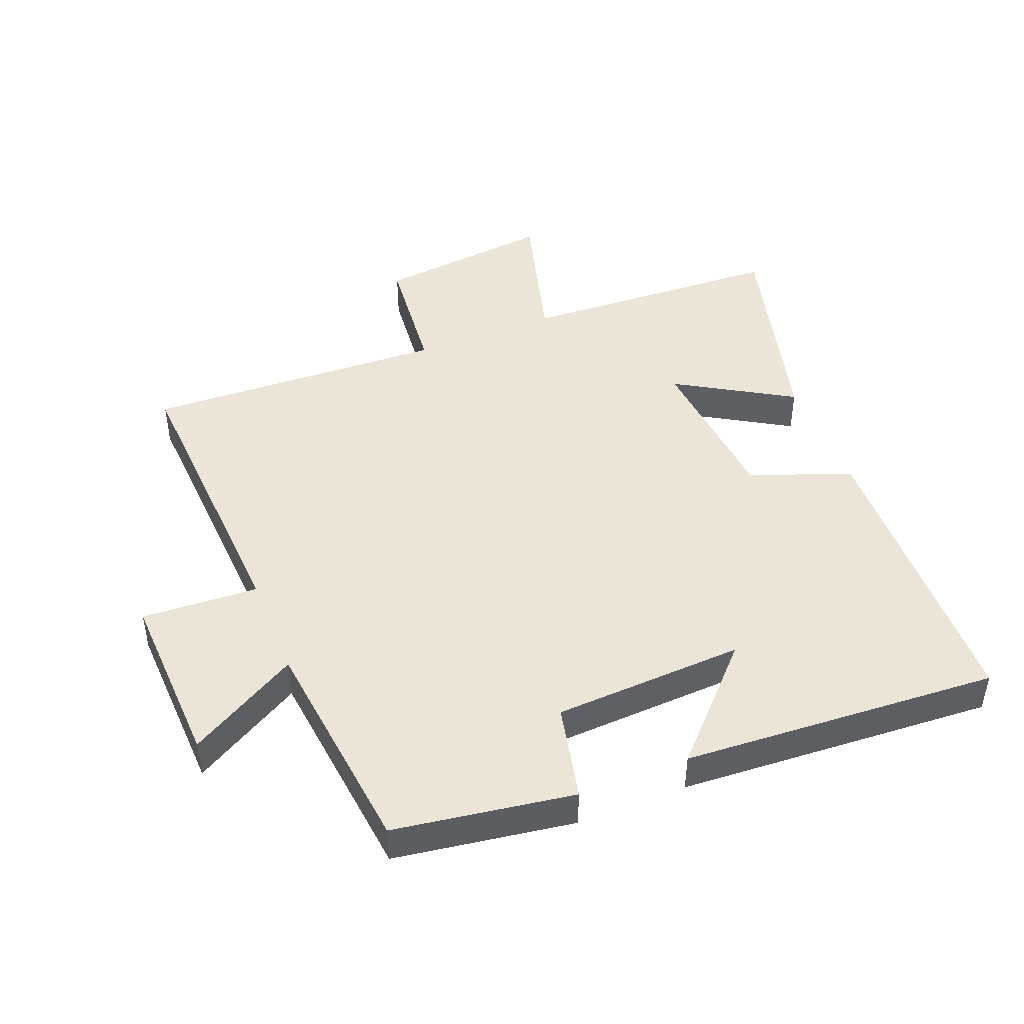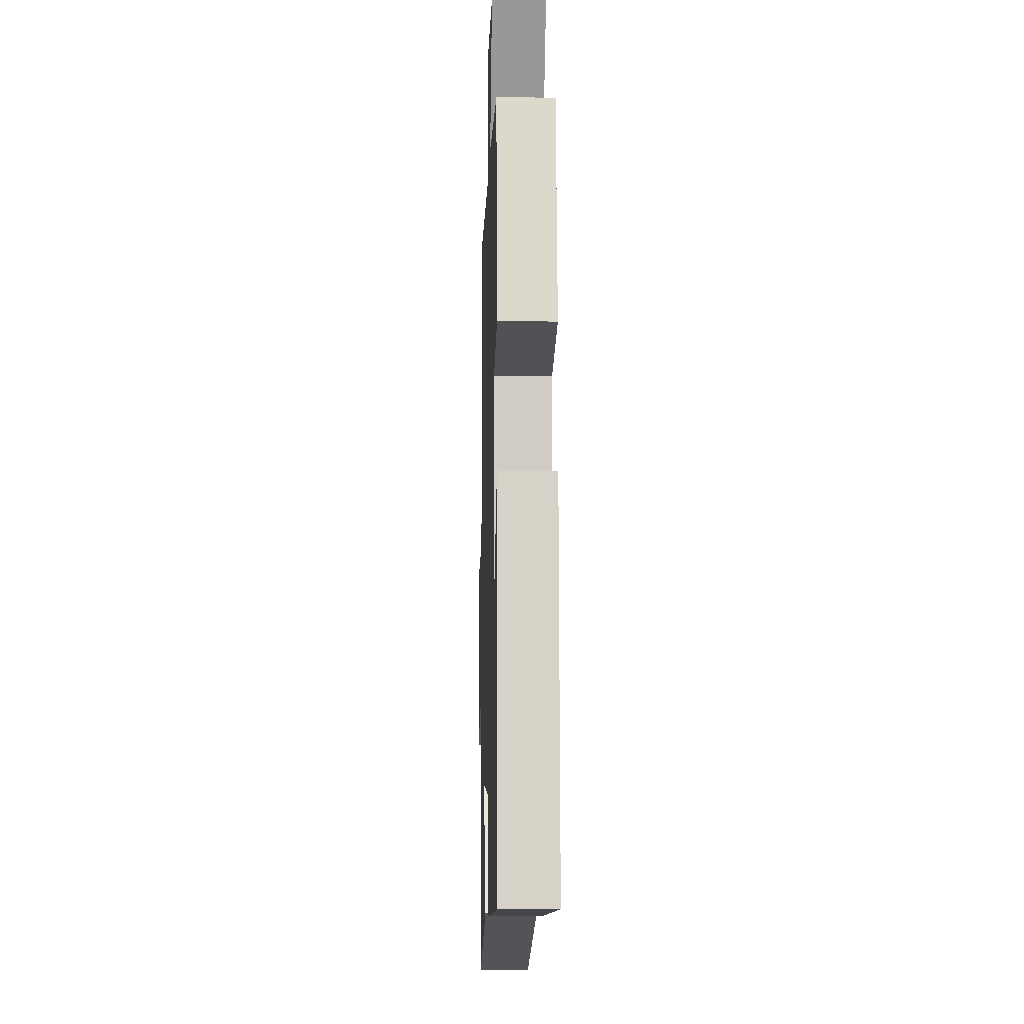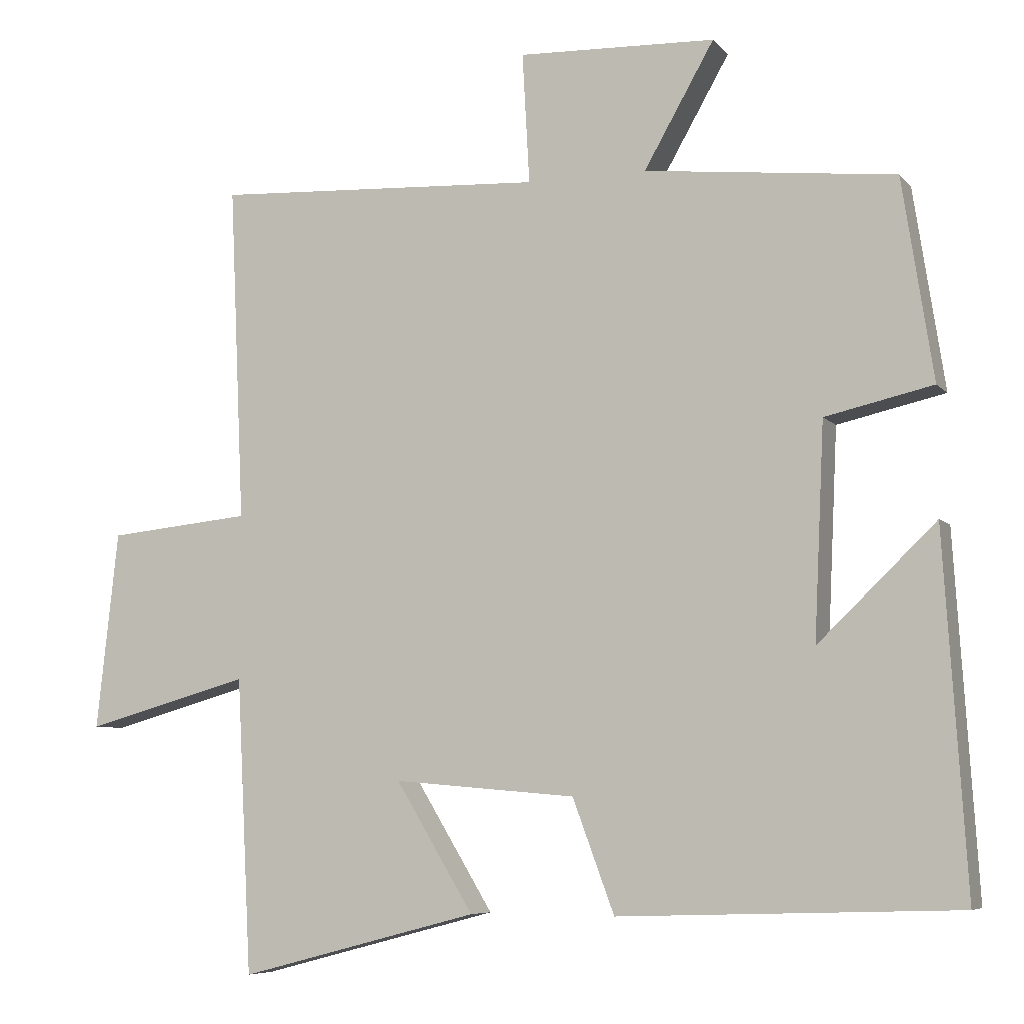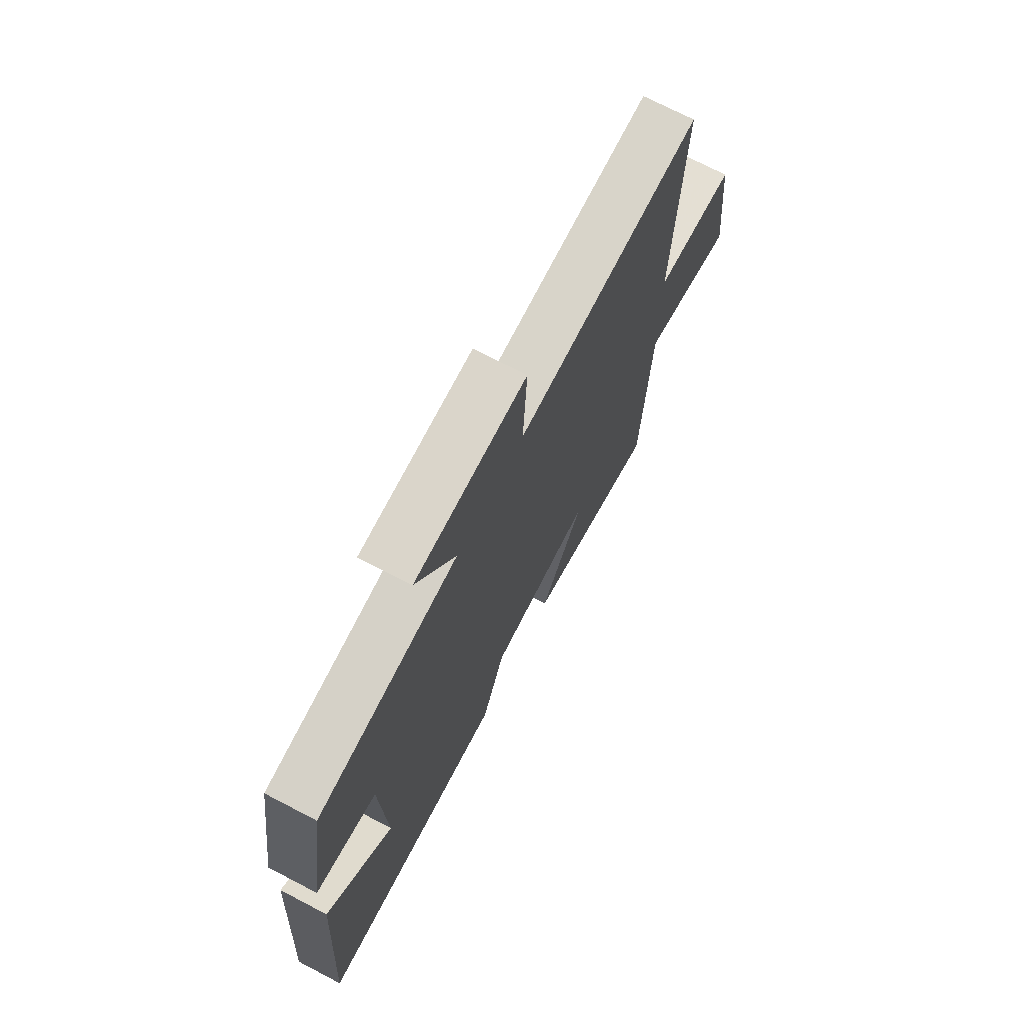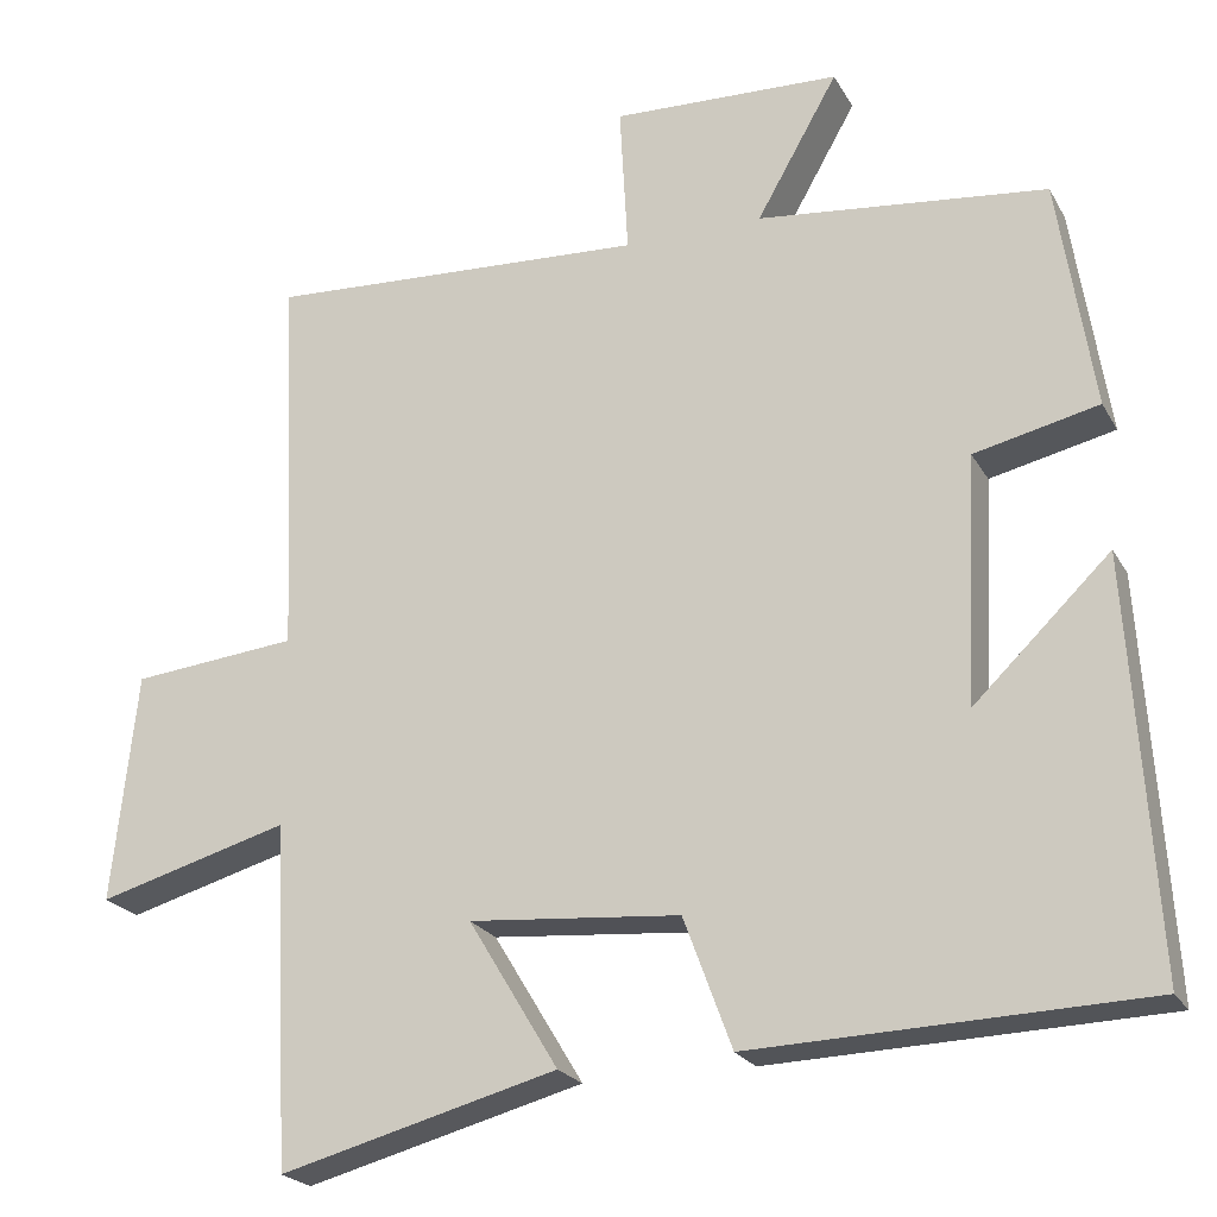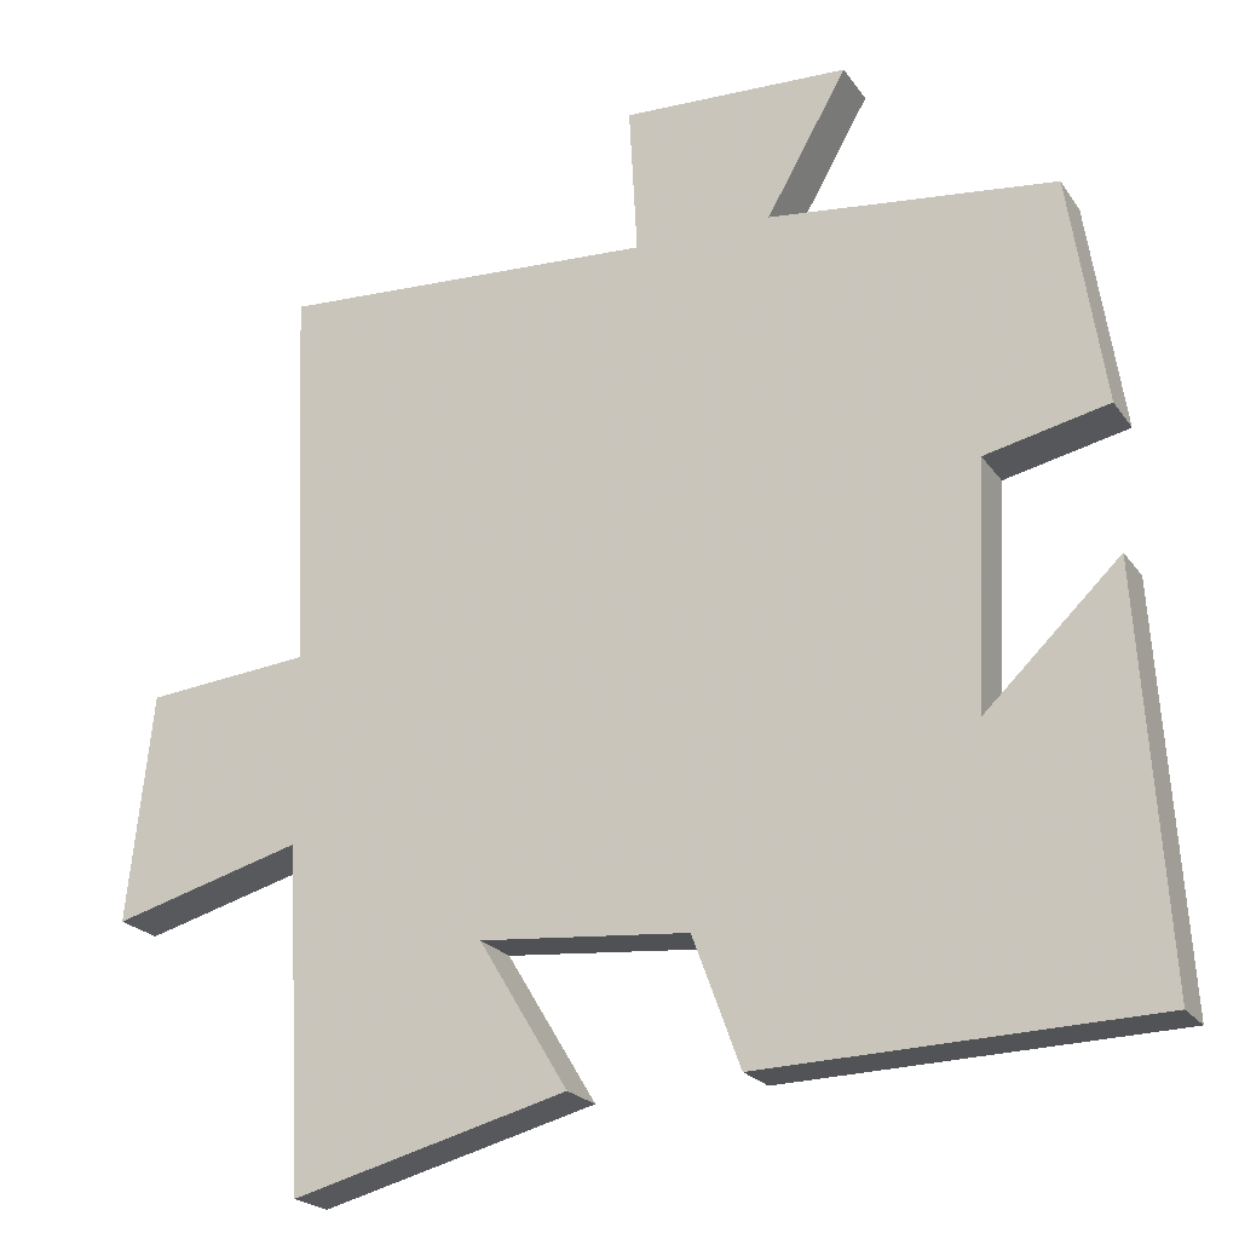
<metadata>
{"format":"obj","ext":"obj","renderer":"f3d","projection":"perspective","resolution":1024,"background":"white","views":[{"elev":45.7,"azim":68.2,"up":"+Y"},{"elev":-8.2,"azim":88.3,"up":"+Z"},{"elev":-6.8,"azim":21.5,"up":"+Z"},{"elev":72.1,"azim":117.5,"up":"+Z"},{"elev":-22.4,"azim":22.4,"up":"+Z"},{"elev":-21.7,"azim":25.3,"up":"+Z"}]}
</metadata>
<code>
v 0.531 0.07 -0.485
v 0.059 0.07 -0.5
v 0.001 0.07 -0.343
v -0.253 0.07 -0.321
v -0.145 0.07 -0.5
v -0.479 0.07 -0.588
v -0.5 0.07 -0.177
v -0.73 0.07 -0.241
v -0.7 0.07 0.035
v -0.5 0.07 0.055
v -0.521 0.07 0.524
v -0.06 0.07 0.5
v -0.07 0.07 0.682
v 0.206 0.07 0.672
v 0.108 0.07 0.5
v 0.457 0.07 0.462
v 0.5 0.07 0.182
v 0.35 0.07 0.148
v 0.336 0.07 -0.15
v 0.5 0.07 0.008
v 0.531 0 -0.485
v 0.059 0 -0.5
v 0.001 0 -0.343
v -0.253 0 -0.321
v -0.145 0 -0.5
v -0.479 0 -0.588
v -0.5 0 -0.177
v -0.73 0 -0.241
v -0.7 0 0.035
v -0.5 0 0.055
v -0.521 0 0.524
v -0.06 0 0.5
v -0.07 0 0.682
v 0.206 0 0.672
v 0.108 0 0.5
v 0.457 0 0.462
v 0.5 0 0.182
v 0.35 0 0.148
v 0.336 0 -0.15
v 0.5 0 0.008
f 19 20 1 2
f 18 19 2 3
f 15 16 17 18
f 15 18 3 4
f 12 13 14 15
f 12 15 4
f 10 11 12 4
f 7 8 9 10
f 6 7 10
f 5 6 10
f 4 5 10
f 22 21 40 39
f 23 22 39 38
f 38 37 36 35
f 24 23 38 35
f 35 34 33 32
f 24 35 32
f 24 32 31 30
f 30 29 28 27
f 30 27 26
f 30 26 25
f 30 25 24
f 1 21 22 2
f 2 22 23 3
f 3 23 24 4
f 4 24 25 5
f 5 25 26 6
f 6 26 27 7
f 7 27 28 8
f 8 28 29 9
f 9 29 30 10
f 10 30 31 11
f 11 31 32 12
f 12 32 33 13
f 13 33 34 14
f 14 34 35 15
f 15 35 36 16
f 16 36 37 17
f 17 37 38 18
f 18 38 39 19
f 19 39 40 20
f 20 40 21 1

</code>
